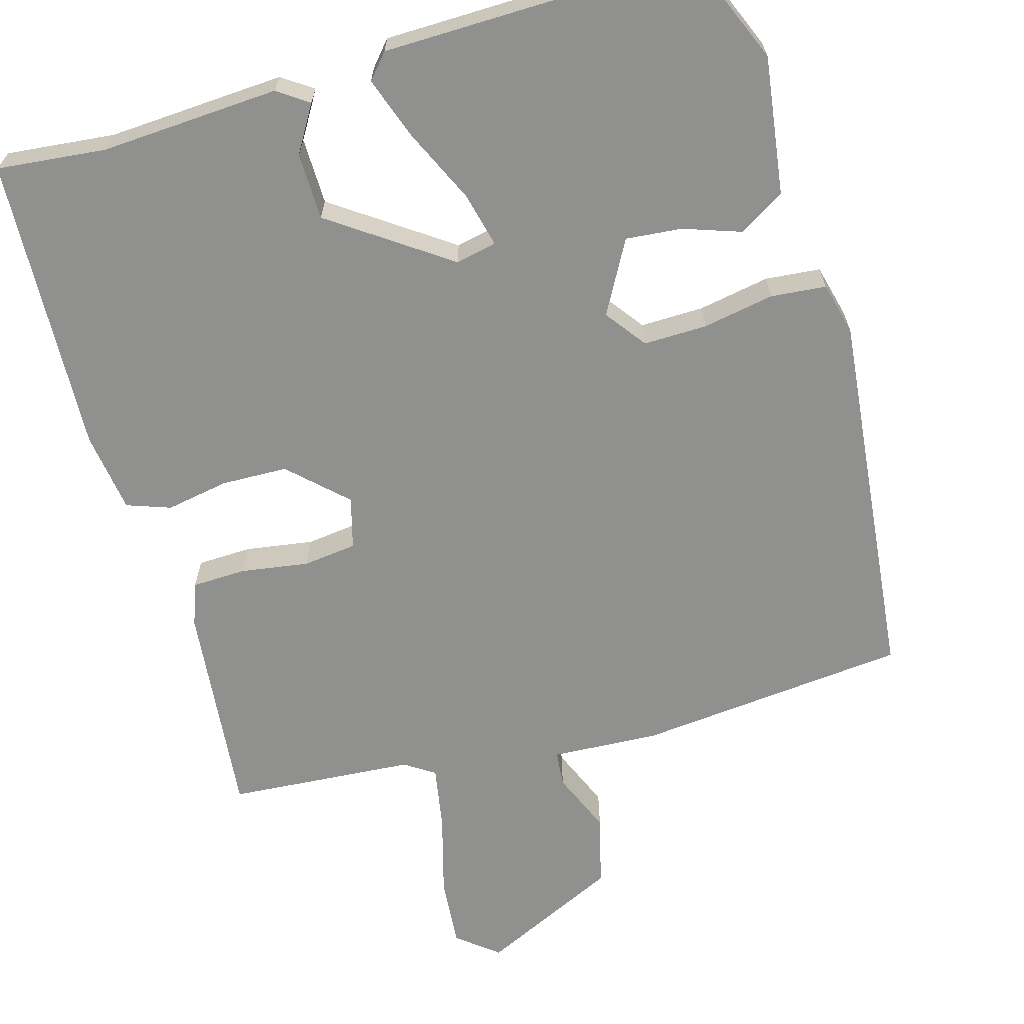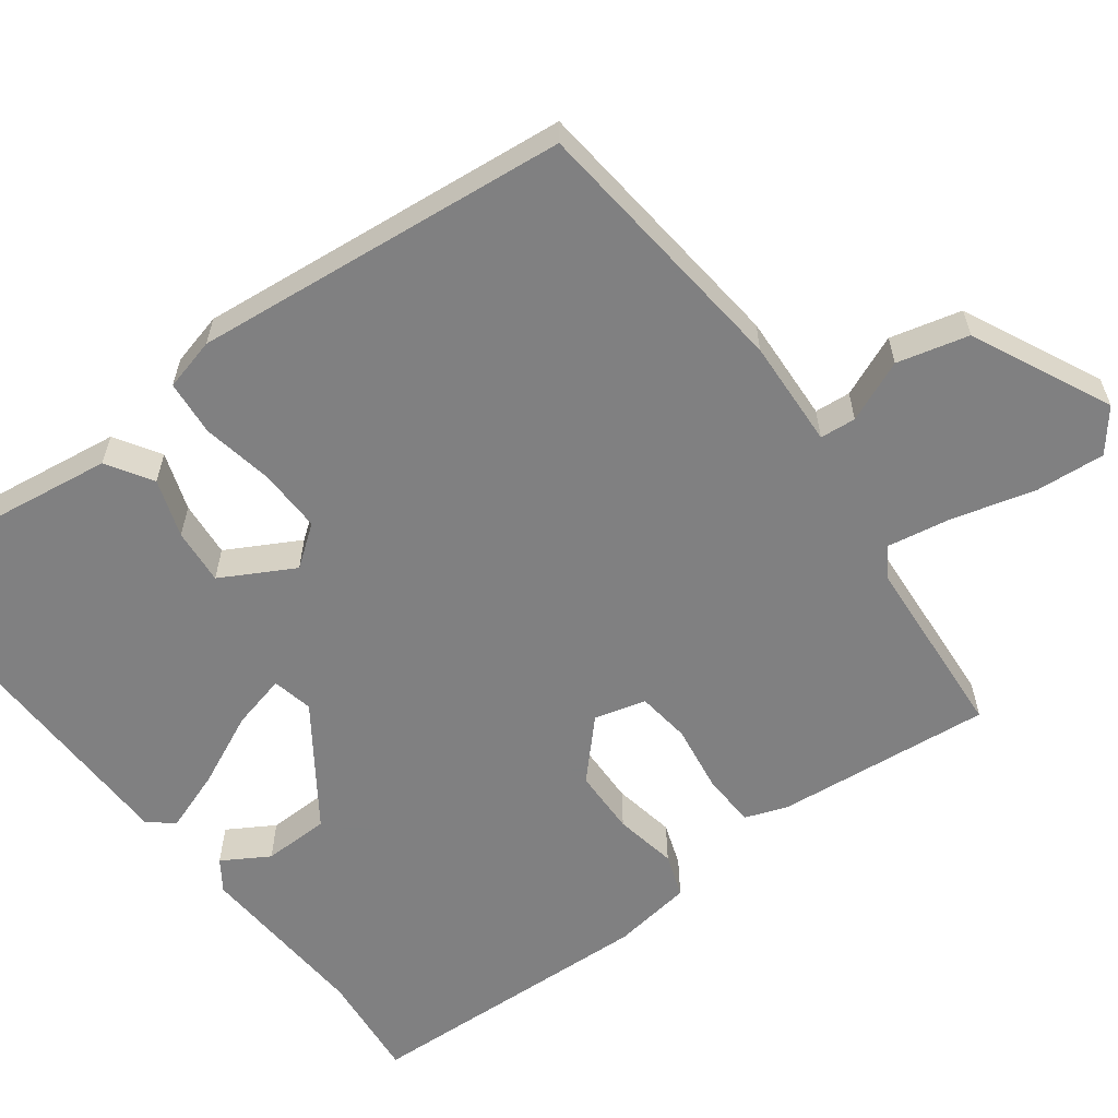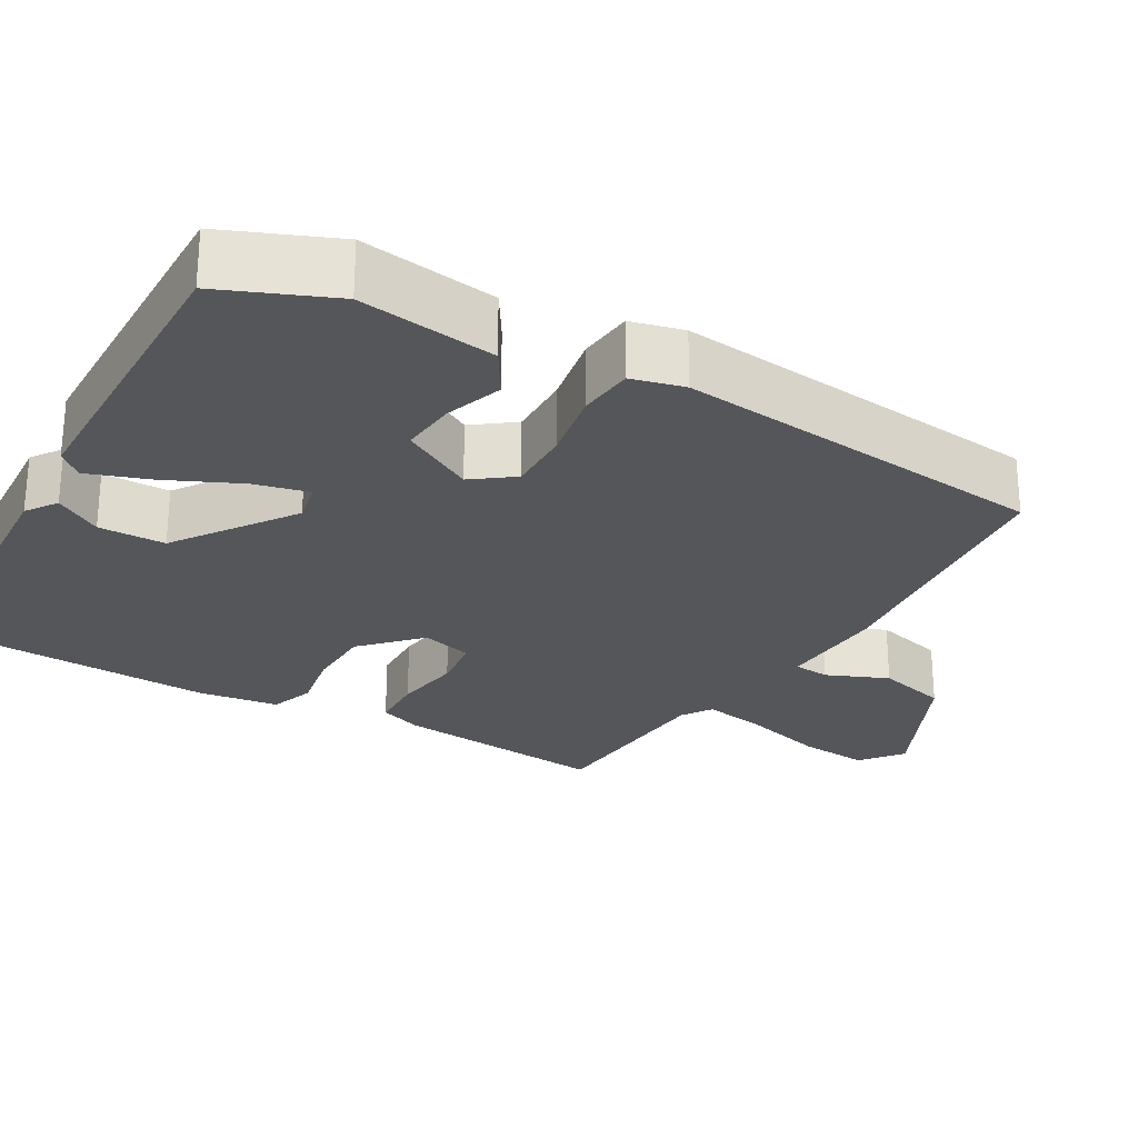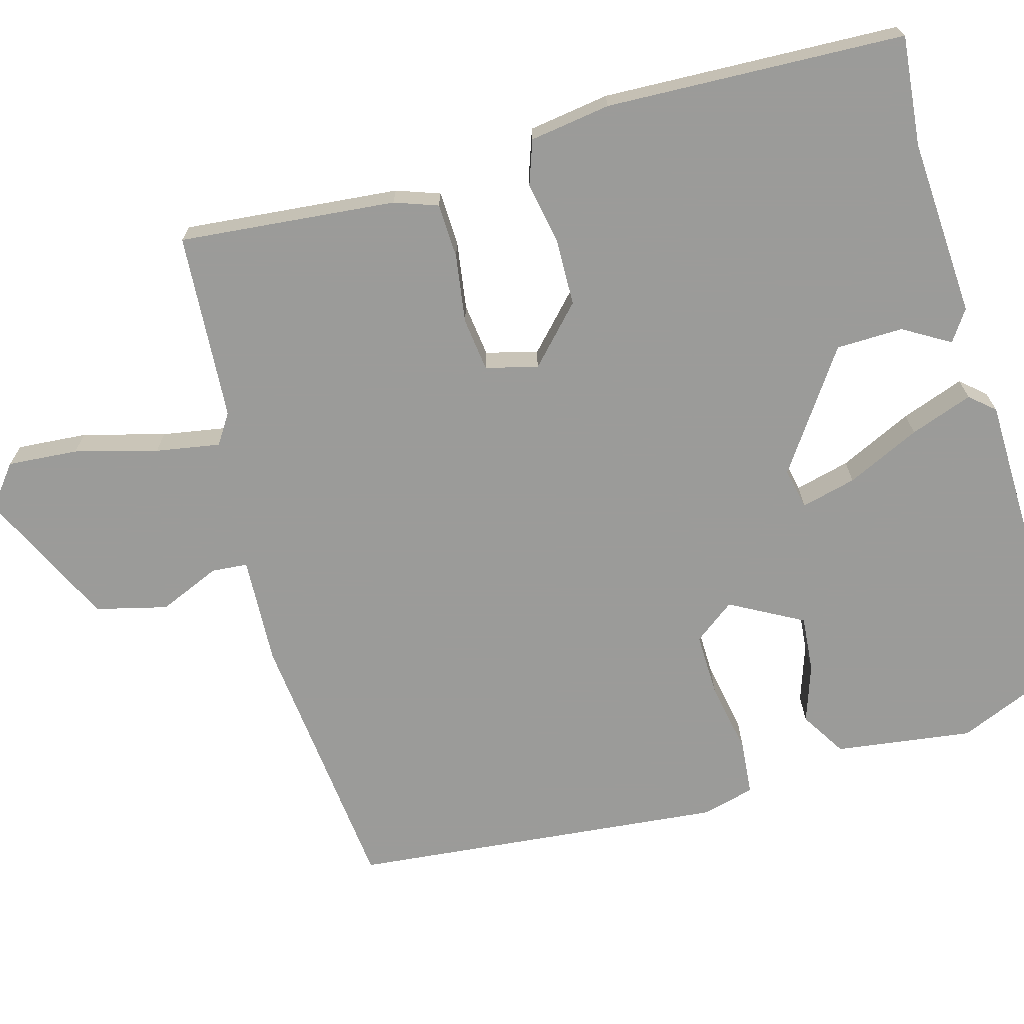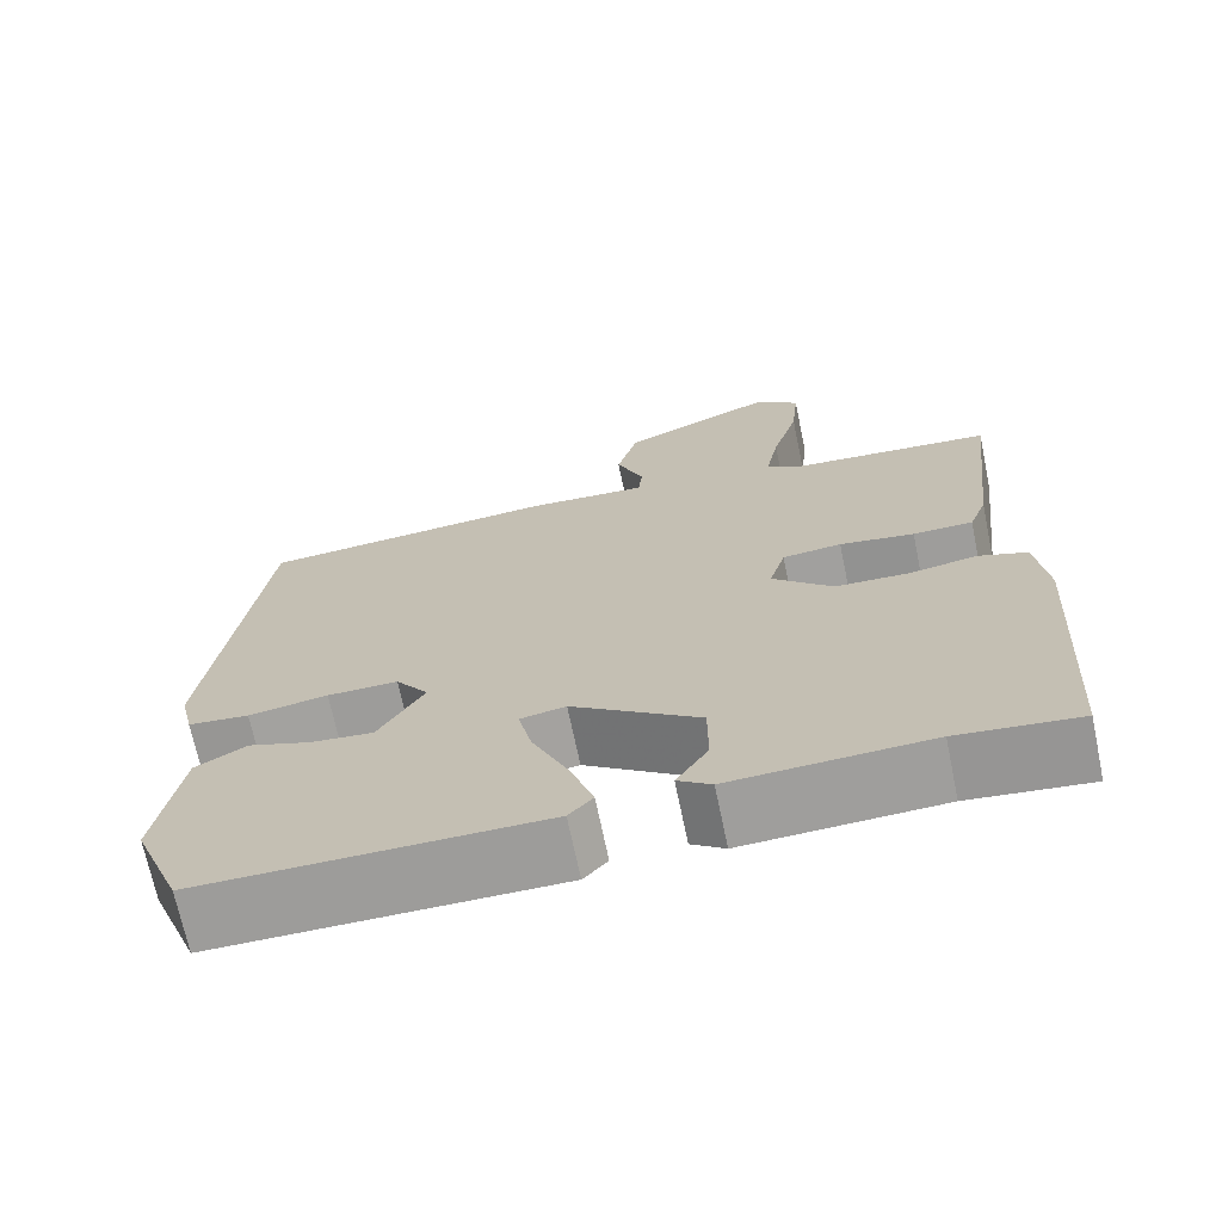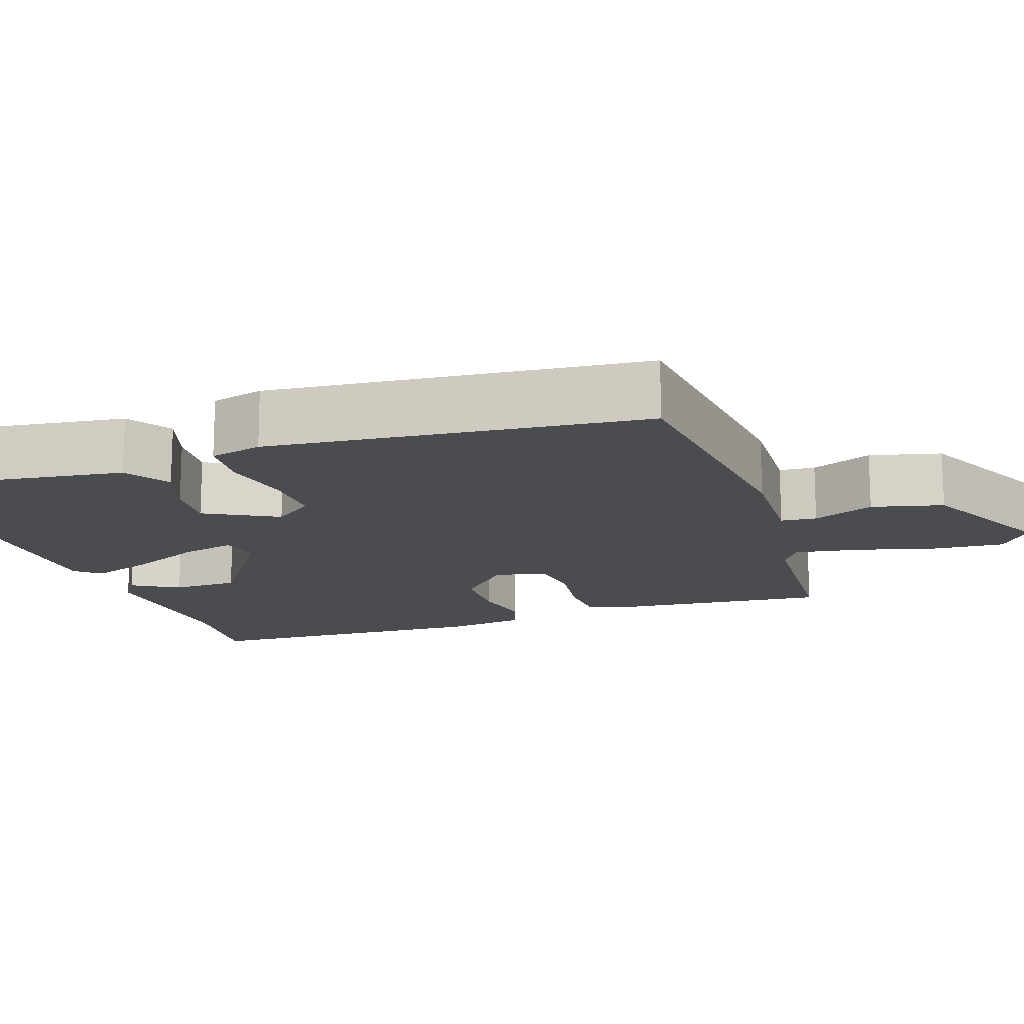
<metadata>
{"format":"obj","ext":"obj","renderer":"f3d","projection":"perspective","resolution":1024,"background":"white","views":[{"elev":-65.5,"azim":-163.0,"up":"+Y"},{"elev":-60.0,"azim":-52.0,"up":"+Y"},{"elev":-26.1,"azim":-119.1,"up":"+Y"},{"elev":-69.6,"azim":107.0,"up":"+Y"},{"elev":-70.2,"azim":11.8,"up":"+Z"},{"elev":-15.2,"azim":-69.6,"up":"+Y"}]}
</metadata>
<code>
v -0.458 0.07 0.511
v -0.108 0.07 0.539
v 0.031 0.07 0.529
v 0.036 0.07 0.575
v 0.004 0.07 0.655
v 0.029 0.07 0.746
v 0.209 0.07 0.827
v 0.261 0.07 0.784
v 0.252 0.07 0.694
v 0.221 0.07 0.589
v 0.205 0.07 0.507
v 0.243 0.07 0.481
v 0.483 0.07 0.459
v 0.45 0.07 0.182
v 0.429 0.07 0.127
v 0.359 0.07 0.126
v 0.272 0.07 0.141
v 0.203 0.07 0.134
v 0.184 0.07 0.068
v 0.254 0.07 -0.001
v 0.339 0.07 -0.005
v 0.42 0.07 0.008
v 0.476 0.07 -0.013
v 0.489 0.07 -0.117
v 0.465 0.07 -0.499
v 0.325 0.07 -0.482
v 0.096 0.07 -0.491
v 0.057 0.07 -0.463
v 0.094 0.07 -0.404
v 0.094 0.07 -0.318
v -0.055 0.07 -0.21
v -0.108 0.07 -0.22
v -0.092 0.07 -0.291
v -0.05 0.07 -0.386
v -0.023 0.07 -0.467
v -0.051 0.07 -0.498
v -0.447 0.07 -0.497
v -0.504 0.07 -0.353
v -0.476 0.07 -0.177
v -0.417 0.07 -0.142
v -0.343 0.07 -0.169
v -0.271 0.07 -0.177
v -0.218 0.07 -0.085
v -0.256 0.07 -0.032
v -0.338 0.07 -0.032
v -0.43 0.07 -0.047
v -0.501 0.07 -0.039
v -0.517 0.07 0.029
v -0.458 0 0.511
v -0.108 0 0.539
v 0.031 0 0.529
v 0.036 0 0.575
v 0.004 0 0.655
v 0.029 0 0.746
v 0.209 0 0.827
v 0.261 0 0.784
v 0.252 0 0.694
v 0.221 0 0.589
v 0.205 0 0.507
v 0.243 0 0.481
v 0.483 0 0.459
v 0.45 0 0.182
v 0.429 0 0.127
v 0.359 0 0.126
v 0.272 0 0.141
v 0.203 0 0.134
v 0.184 0 0.068
v 0.254 0 -0.001
v 0.339 0 -0.005
v 0.42 0 0.008
v 0.476 0 -0.013
v 0.489 0 -0.117
v 0.465 0 -0.499
v 0.325 0 -0.482
v 0.096 0 -0.491
v 0.057 0 -0.463
v 0.094 0 -0.404
v 0.094 0 -0.318
v -0.055 0 -0.21
v -0.108 0 -0.22
v -0.092 0 -0.291
v -0.05 0 -0.386
v -0.023 0 -0.467
v -0.051 0 -0.498
v -0.447 0 -0.497
v -0.504 0 -0.353
v -0.476 0 -0.177
v -0.417 0 -0.142
v -0.343 0 -0.169
v -0.271 0 -0.177
v -0.218 0 -0.085
v -0.256 0 -0.032
v -0.338 0 -0.032
v -0.43 0 -0.047
v -0.501 0 -0.039
v -0.517 0 0.029
f 1 2 3
f 48 1 3
f 47 48 3
f 46 47 3
f 45 46 3
f 44 45 3
f 43 44 3
f 39 40 41
f 38 39 41
f 37 38 41
f 36 37 41
f 35 36 41
f 34 35 41
f 33 34 41
f 32 33 41 42
f 31 32 42 43
f 26 27 28 29
f 26 29 30
f 25 26 30
f 24 25 30
f 23 24 30
f 22 23 30
f 21 22 30
f 30 31 43
f 21 30 43
f 20 21 43
f 15 16 17
f 14 15 17
f 13 14 17
f 12 13 17
f 11 12 17 18
f 8 9 10
f 7 8 10
f 6 7 10
f 5 6 10
f 4 5 10
f 3 4 10 11
f 11 18 19
f 3 11 19
f 43 3 19
f 19 20 43
f 51 50 49
f 51 49 96
f 51 96 95
f 51 95 94
f 51 94 93
f 51 93 92
f 51 92 91
f 89 88 87
f 89 87 86
f 89 86 85
f 89 85 84
f 89 84 83
f 89 83 82
f 89 82 81
f 90 89 81 80
f 91 90 80 79
f 77 76 75 74
f 78 77 74
f 78 74 73
f 78 73 72
f 78 72 71
f 78 71 70
f 78 70 69
f 91 79 78
f 91 78 69
f 91 69 68
f 65 64 63
f 65 63 62
f 65 62 61
f 65 61 60
f 66 65 60 59
f 58 57 56
f 58 56 55
f 58 55 54
f 58 54 53
f 58 53 52
f 59 58 52 51
f 67 66 59
f 67 59 51
f 67 51 91
f 91 68 67
f 1 49 50 2
f 2 50 51 3
f 3 51 52 4
f 4 52 53 5
f 5 53 54 6
f 6 54 55 7
f 7 55 56 8
f 8 56 57 9
f 9 57 58 10
f 10 58 59 11
f 11 59 60 12
f 12 60 61 13
f 13 61 62 14
f 14 62 63 15
f 15 63 64 16
f 16 64 65 17
f 17 65 66 18
f 18 66 67 19
f 19 67 68 20
f 20 68 69 21
f 21 69 70 22
f 22 70 71 23
f 23 71 72 24
f 24 72 73 25
f 25 73 74 26
f 26 74 75 27
f 27 75 76 28
f 28 76 77 29
f 29 77 78 30
f 30 78 79 31
f 31 79 80 32
f 32 80 81 33
f 33 81 82 34
f 34 82 83 35
f 35 83 84 36
f 36 84 85 37
f 37 85 86 38
f 38 86 87 39
f 39 87 88 40
f 40 88 89 41
f 41 89 90 42
f 42 90 91 43
f 43 91 92 44
f 44 92 93 45
f 45 93 94 46
f 46 94 95 47
f 47 95 96 48
f 48 96 49 1

</code>
